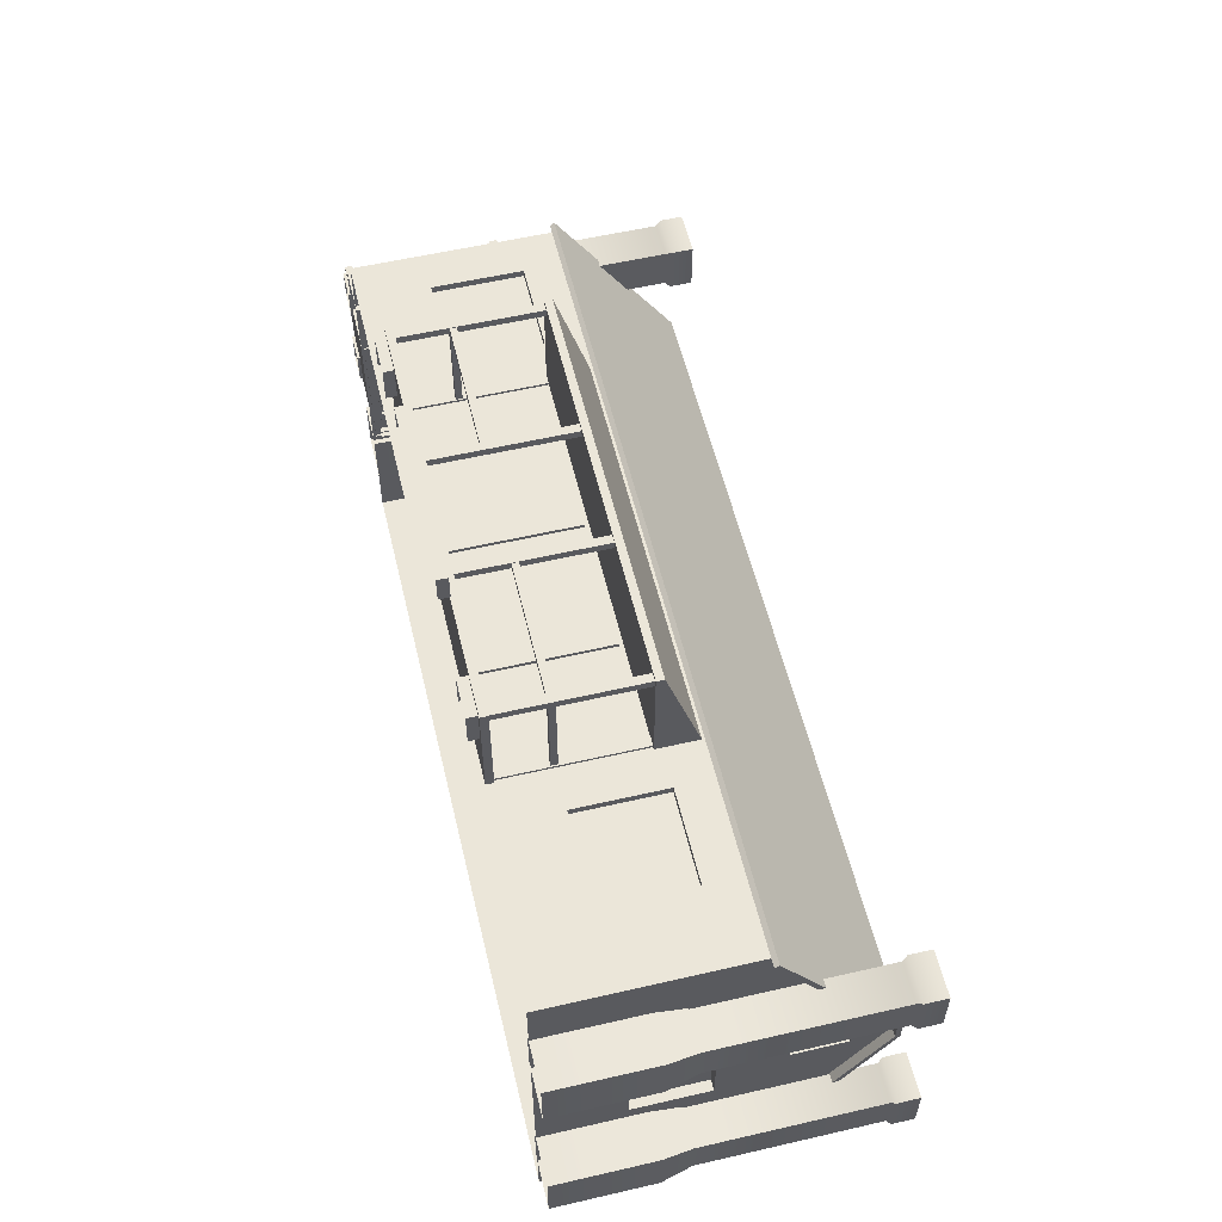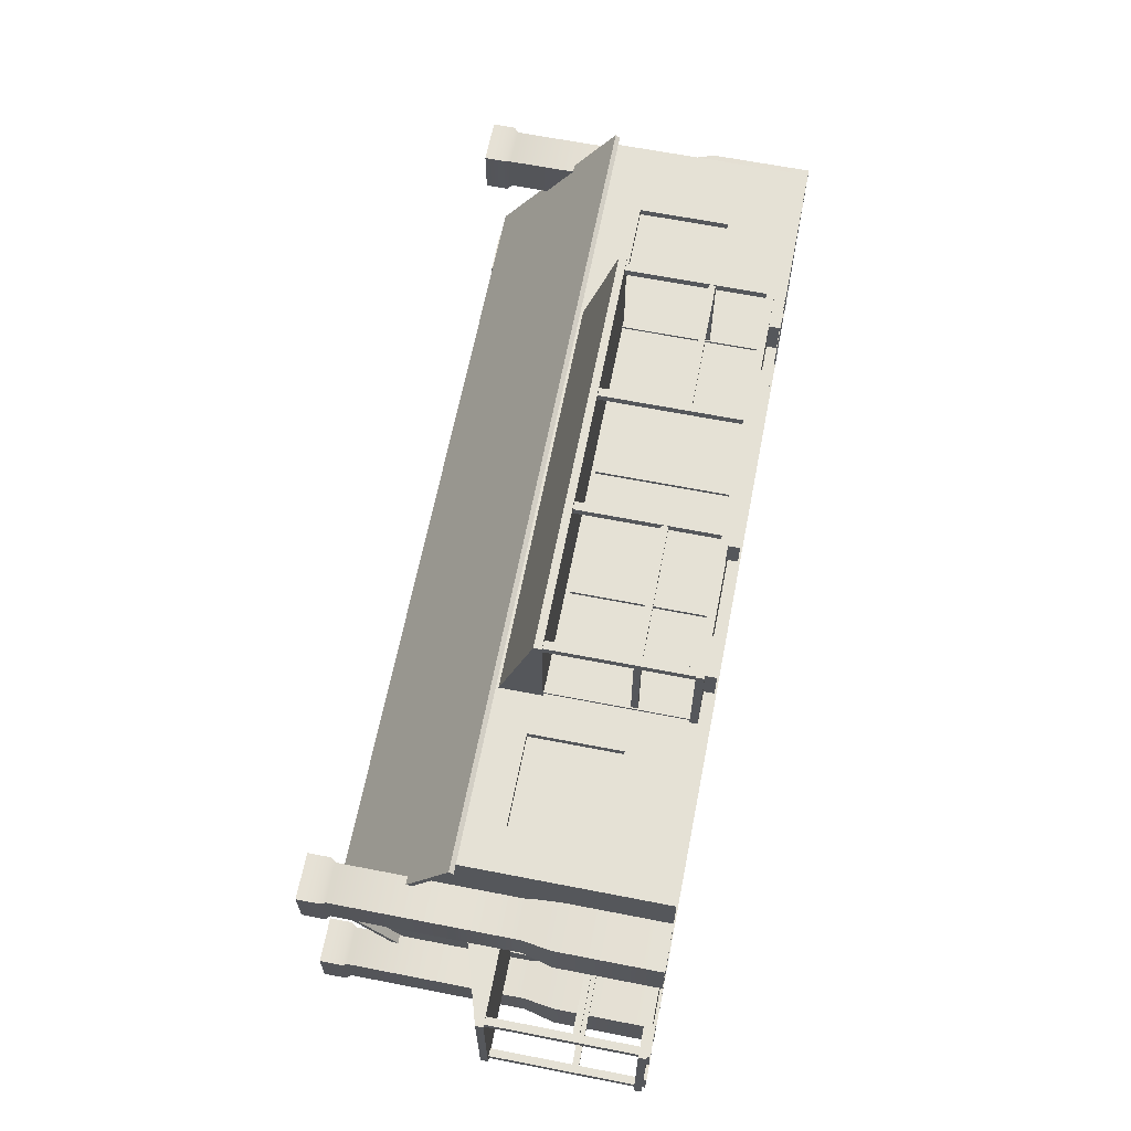
<metadata>
{"format":"obj","ext":"obj","renderer":"f3d","projection":"perspective","resolution":1024,"background":"white","views":[{"elev":56.8,"azim":76.5,"up":"+Z"},{"elev":64.9,"azim":-78.9,"up":"+Z"}]}
</metadata>
<code>
g default
v -9.456 0.2935 6.494
v 11.6 0.2935 6.494
v -9.456 0.2935 -3.717
v 11.6 0.2935 -3.717
v -9.456 8.808 1.658
v 11.6 8.808 1.658
v -9.456 8.808 1.119
v 11.6 8.808 1.119
v 11.6 5.587 6.494
v -9.456 5.587 6.494
v 11.6 5.587 -3.717
v -9.456 5.587 -3.717
v 11.6 8.944 1.699
v 11.6 8.944 1.078
v 11.6 5.705 -3.795
v -9.456 5.705 -3.795
v -9.456 8.944 1.078
v -9.456 8.944 1.699
v -9.456 5.705 6.573
v 11.6 5.705 6.573
v 11.84 8.808 1.658
v 11.84 8.808 1.119
v 11.84 5.587 -3.717
v 11.84 5.705 -3.795
v 11.84 8.944 1.078
v 11.84 8.944 1.699
v 11.84 5.705 6.573
v 11.84 5.587 6.494
v -9.697 8.808 1.119
v -9.697 8.808 1.658
v -9.697 5.587 6.494
v -9.697 5.705 6.573
v -9.697 8.944 1.699
v -9.697 8.944 1.078
v -9.697 5.705 -3.795
v -9.697 5.587 -3.717
v 11.6 2.532 3.088
v 11.6 2.532 -0.3106
v 11.6 4.592 -0.3106
v 11.6 4.592 3.088
v 11.32 2.532 3.088
v 11.32 2.532 -0.3106
v 11.32 4.592 -0.3106
v 11.32 4.592 3.088
v 11.6 7.829 0.829
v 11.6 7.829 1.949
v 11.6 6.359 1.952
v 11.6 6.359 0.8258
v -9.456 7.829 1.949
v -9.456 7.829 0.829
v -9.456 6.359 0.8258
v -9.456 6.359 1.952
v 11.46 7.829 0.829
v 11.46 7.829 1.949
v 11.46 6.359 1.952
v 11.46 6.359 0.8258
v -9.32 7.829 1.949
v -9.32 7.829 0.829
v -9.32 6.359 0.8258
v -9.32 6.359 1.952
v 0.6199 0.2935 -3.717
v 0.6199 0.2935 6.494
v 0.6199 8.944 1.699
v 0.6199 8.944 1.078
v 0.6199 5.587 6.494
v 0.6199 5.587 -3.717
v 0.6199 5.705 -3.795
v 0.6199 5.705 6.573
v -8.348 2.184 6.494
v -5.894 2.184 6.494
v -5.894 4.597 6.494
v -8.348 4.597 6.494
v 9.588 2.184 -3.717
v 7.134 2.184 -3.717
v 7.134 4.597 -3.717
v 9.588 4.597 -3.717
v 7.134 2.184 6.494
v 9.588 2.184 6.494
v 9.588 4.597 6.494
v 7.134 4.597 6.494
v -5.894 2.184 -3.717
v -8.348 2.184 -3.717
v -8.348 4.597 -3.717
v -5.894 4.597 -3.717
v -8.348 2.184 6.297
v -5.894 2.184 6.297
v -5.894 4.597 6.297
v -8.348 4.597 6.297
v 9.588 2.184 -3.52
v 7.134 2.184 -3.52
v 7.134 4.597 -3.52
v 9.588 4.597 -3.52
v 7.134 2.184 6.297
v 9.588 2.184 6.297
v 9.588 4.597 6.297
v 7.134 4.597 6.297
v -5.894 2.184 -3.52
v -8.348 2.184 -3.52
v -8.348 4.597 -3.52
v -5.894 4.597 -3.52
v -10.67 0.2935 5.022
v -9.317 0.2935 5.022
v -10.67 0.2935 3.503
v -9.317 0.2935 3.503
v -10.59 9.384 4.93
v -9.399 9.384 4.93
v -10.59 9.384 3.595
v -9.399 9.384 3.595
v -9.317 3.023 5.022
v -10.67 3.023 5.022
v -9.317 3.023 3.503
v -10.67 3.023 3.503
v -10.51 3.852 4.839
v -9.48 3.852 4.839
v -9.48 3.852 3.685
v -10.51 3.852 3.685
v -10.51 8.654 4.839
v -9.48 8.654 4.839
v -9.48 8.654 3.685
v -10.51 8.654 3.685
v -10.59 8.785 4.93
v -9.399 8.785 4.93
v -9.399 8.785 3.595
v -10.59 8.785 3.595
v -10.45 9.384 4.769
v -9.542 9.384 4.769
v -9.542 9.384 3.755
v -10.45 9.384 3.755
v -10.45 8.272 4.769
v -9.542 8.272 4.769
v -9.542 8.272 3.755
v -10.45 8.272 3.755
v -10.67 0.2935 -2.244
v -9.317 0.2935 -2.244
v -10.67 0.2935 -0.7252
v -9.317 0.2935 -0.7252
v -10.59 9.384 -2.152
v -9.399 9.384 -2.152
v -10.59 9.384 -0.8176
v -9.399 9.384 -0.8176
v -9.317 3.023 -2.244
v -10.67 3.023 -2.244
v -9.317 3.023 -0.7252
v -10.67 3.023 -0.7252
v -10.51 3.852 -2.062
v -9.48 3.852 -2.062
v -9.48 3.852 -0.9078
v -10.51 3.852 -0.9078
v -10.51 8.654 -2.062
v -9.48 8.654 -2.062
v -9.48 8.654 -0.9078
v -10.51 8.654 -0.9078
v -10.59 8.785 -2.152
v -9.399 8.785 -2.152
v -9.399 8.785 -0.8176
v -10.59 8.785 -0.8176
v -10.45 9.384 -1.992
v -9.542 9.384 -1.992
v -9.542 9.384 -0.9778
v -10.45 9.384 -0.9778
v -10.45 8.272 -1.992
v -9.542 8.272 -1.992
v -9.542 8.272 -0.9778
v -10.45 8.272 -0.9778
v 12.81 0.2935 5.022
v 12.81 0.2935 3.503
v 11.46 0.2935 3.503
v 11.46 0.2935 5.022
v 12.59 8.272 4.769
v 11.68 8.272 4.769
v 11.68 8.272 3.755
v 12.59 8.272 3.755
v 11.46 3.023 5.022
v 12.81 3.023 5.022
v 11.46 3.023 3.503
v 12.81 3.023 3.503
v 11.62 3.852 4.839
v 12.65 3.852 4.839
v 11.62 3.852 3.685
v 12.65 3.852 3.685
v 11.62 8.654 4.839
v 12.65 8.654 4.839
v 11.62 8.654 3.685
v 12.65 8.654 3.685
v 11.54 8.785 4.93
v 12.73 8.785 4.93
v 11.54 8.785 3.595
v 12.73 8.785 3.595
v 11.54 9.384 4.93
v 12.73 9.384 4.93
v 11.54 9.384 3.595
v 12.73 9.384 3.595
v 11.68 9.384 4.769
v 12.59 9.384 4.769
v 11.68 9.384 3.755
v 12.59 9.384 3.755
v 12.81 0.2935 -2.244
v 11.46 0.2935 -2.244
v 11.46 0.2935 -0.7252
v 12.81 0.2935 -0.7252
v 12.59 8.272 -1.992
v 12.59 8.272 -0.9778
v 11.68 8.272 -0.9778
v 11.68 8.272 -1.992
v 12.81 3.023 -2.244
v 11.46 3.023 -2.244
v 11.46 3.023 -0.7252
v 12.81 3.023 -0.7252
v 12.65 3.852 -2.062
v 11.62 3.852 -2.062
v 11.62 3.852 -0.9078
v 12.65 3.852 -0.9078
v 12.65 8.654 -2.062
v 11.62 8.654 -2.062
v 11.62 8.654 -0.9078
v 12.65 8.654 -0.9078
v 12.73 8.785 -2.152
v 11.54 8.785 -2.152
v 11.54 8.785 -0.8176
v 12.73 8.785 -0.8176
v 12.73 9.384 -2.152
v 11.54 9.384 -2.152
v 11.54 9.384 -0.8176
v 12.73 9.384 -0.8176
v 12.59 9.384 -1.992
v 11.68 9.384 -1.992
v 11.68 9.384 -0.9778
v 12.59 9.384 -0.9778
v -12.4 0.3693 -0.5157
v -12.4 0.3693 3.293
v -9.413 0.3693 -0.5157
v -9.413 0.3693 3.293
v -12.4 0.5746 -0.5157
v -12.4 0.5746 3.293
v -9.413 0.5746 -0.5157
v -9.413 0.5746 3.293
v -12.4 4.408 -0.5157
v -12.4 4.408 3.293
v -9.413 4.409 -0.5157
v -9.413 4.409 3.293
v -12.4 4.613 -0.5157
v -12.4 4.613 3.293
v -9.413 5.532 -0.5157
v -9.413 5.532 3.293
v -12.32 0.5136 3.234
v -12.11 0.5136 3.234
v -12.11 0.5136 3.015
v -12.32 0.5136 3.015
v -12.32 4.472 3.234
v -12.32 4.472 3.015
v -12.11 4.472 3.015
v -12.11 4.472 3.234
v -9.383 2.246 3.198
v -9.383 2.246 3.045
v -9.383 2.072 3.045
v -9.383 2.072 3.198
v -12.24 2.246 3.198
v -12.24 2.072 3.198
v -12.24 2.072 3.045
v -12.24 2.246 3.045
v -12.32 0.5136 -0.4565
v -12.11 0.5136 -0.4565
v -12.11 0.5136 -0.2378
v -12.32 0.5136 -0.2378
v -12.32 4.472 -0.4565
v -12.32 4.472 -0.2378
v -12.11 4.472 -0.2378
v -12.11 4.472 -0.4565
v -9.383 2.246 -0.4205
v -9.383 2.246 -0.2675
v -9.383 2.072 -0.2675
v -9.383 2.072 -0.4205
v -12.24 2.246 -0.4205
v -12.24 2.072 -0.4205
v -12.24 2.072 -0.2675
v -12.24 2.246 -0.2675
v -4.853 0.5699 9.388
v 6.092 0.5699 9.388
v -4.853 0.5699 6.445
v 6.092 0.5699 6.445
v -4.853 0.7752 9.388
v 6.092 0.7752 9.388
v -4.853 0.7752 6.445
v 6.092 0.7752 6.445
v -4.853 4.408 9.388
v 6.092 4.408 9.388
v -4.853 4.408 6.445
v 6.092 4.408 6.445
v -4.853 4.613 9.388
v 6.092 4.613 9.388
v -4.853 5.532 6.445
v 6.092 5.532 6.445
v -1.087 0.7378 9.303
v -0.8685 0.7378 9.303
v -1.087 0.7378 9.098
v -0.8685 0.7378 9.098
v -1.087 4.506 9.303
v -0.8685 4.506 9.303
v -1.087 4.505 9.098
v -0.8685 4.505 9.098
v -4.792 0.7378 9.303
v -4.792 0.7378 9.098
v -4.573 0.7378 9.098
v -4.573 0.7378 9.303
v -4.792 4.506 9.303
v -4.573 4.506 9.303
v -4.573 4.505 9.098
v -4.792 4.505 9.098
v -4.692 2.246 9.277
v -4.692 2.246 9.124
v -4.692 2.072 9.124
v -4.692 2.072 9.277
v -0.986 2.246 9.277
v -0.986 2.072 9.277
v -0.986 2.072 9.124
v -0.986 2.246 9.124
v -4.756 2.246 6.441
v -4.603 2.246 6.441
v -4.603 2.072 6.441
v -4.756 2.072 6.441
v -4.756 2.246 9.226
v -4.756 2.072 9.226
v -4.603 2.072 9.226
v -4.603 2.246 9.226
v 2.327 0.7378 9.303
v 2.108 0.7378 9.303
v 2.327 0.7378 9.098
v 2.108 0.7378 9.098
v 2.327 4.506 9.303
v 2.108 4.506 9.303
v 2.327 4.505 9.098
v 2.108 4.505 9.098
v 6.032 0.7378 9.303
v 6.032 0.7378 9.098
v 5.813 0.7378 9.098
v 5.813 0.7378 9.303
v 6.032 4.506 9.303
v 5.813 4.506 9.303
v 5.813 4.505 9.098
v 6.032 4.505 9.098
v 5.932 2.246 9.277
v 5.932 2.246 9.124
v 5.932 2.072 9.124
v 5.932 2.072 9.277
v 2.226 2.246 9.277
v 2.226 2.072 9.277
v 2.226 2.072 9.124
v 2.226 2.246 9.124
v 5.996 2.246 6.441
v 5.843 2.246 6.441
v 5.843 2.072 6.441
v 5.996 2.072 6.441
v 5.996 2.246 9.226
v 5.996 2.072 9.226
v 5.843 2.072 9.226
v 5.843 2.246 9.226
v -12.3 0.2935 -0.4019
v -12.3 0.2935 0.4727
v -12.3 0.4003 0.4727
v -12.3 0.4003 -0.4019
v -11.49 0.2935 0.4727
v -11.49 0.4017 0.4727
v -11.49 0.2935 -0.4019
v -11.49 0.4017 -0.4019
v 5.949 0.2935 9.236
v 5.949 0.5791 9.236
v 4.918 0.5791 9.236
v 4.918 0.2935 9.236
v 4.918 0.5792 8.272
v 4.918 0.2935 8.272
v 5.949 0.5792 8.272
v 5.949 0.2935 8.272
v -0.1757 0.8128 6.59
v -0.1757 0.8128 6.393
v -2.024 0.8128 6.59
v -2.024 0.8128 6.393
v -0.1757 4.303 6.59
v -0.1757 4.303 6.393
v -2.024 4.303 6.59
v -2.024 4.303 6.393
v 1.415 0.8128 6.59
v 1.415 0.8128 6.393
v 3.263 0.8128 6.59
v 3.263 0.8128 6.393
v 1.415 4.303 6.59
v 1.415 4.303 6.393
v 3.263 4.303 6.59
v 3.263 4.303 6.393
v -9.566 0.6232 2.313
v -9.39 0.6232 2.313
v -9.566 0.6232 0.4649
v -9.39 0.6232 0.4649
v -9.566 4.303 2.313
v -9.39 4.303 2.313
v -9.566 4.303 0.4649
v -9.39 4.303 0.4649
v -4.71 0.2935 9.236
v -4.71 0.5791 9.236
v -3.678 0.5791 9.236
v -3.678 0.2935 9.236
v -3.678 0.5792 8.272
v -3.678 0.2935 8.272
v -4.71 0.5792 8.272
v -4.71 0.2935 8.272
v -1.798 0.2935 10.26
v 3.038 0.2935 10.26
v -1.798 0.2935 9.513
v 3.038 0.2935 9.513
v -1.798 0.5815 10.26
v 3.038 0.5815 10.26
v -1.798 0.5815 9.513
v 3.038 0.5815 9.513
v -12.3 0.2935 3.18
v -12.3 0.2935 2.305
v -12.3 0.4003 2.305
v -12.3 0.4003 3.18
v -11.49 0.2935 2.305
v -11.49 0.4017 2.305
v -11.49 0.2935 3.18
v -11.49 0.4017 3.18
v -4.792 0.7378 6.557
v -4.573 0.7378 6.557
v -4.573 4.506 6.557
v -4.792 4.506 6.557
v -4.573 0.7378 6.353
v -4.573 4.505 6.353
v -4.792 0.7378 6.353
v -4.792 4.505 6.353
v 6.032 0.7378 6.557
v 6.032 4.506 6.557
v 5.813 4.506 6.557
v 5.813 0.7378 6.557
v 5.813 4.505 6.353
v 5.813 0.7378 6.353
v 6.032 4.505 6.353
v 6.032 0.7378 6.353
v -9.525 0.5136 3.234
v -9.525 4.472 3.234
v -9.525 4.472 3.015
v -9.525 0.5136 3.015
v -9.321 4.472 3.015
v -9.321 0.5136 3.015
v -9.321 4.472 3.234
v -9.321 0.5136 3.234
v -9.525 0.5136 -0.4565
v -9.525 0.5136 -0.2378
v -9.525 4.472 -0.2378
v -9.525 4.472 -0.4565
v -9.321 0.5136 -0.2378
v -9.321 4.472 -0.2378
v -9.321 0.5136 -0.4565
v -9.321 4.472 -0.4565
g uploads_files_969463_building_collection:Box01_ncl1_2group1
f 63 64 17
f 17 18 63
f 86 87 88
f 88 85 86
f 42 43 44
f 44 41 42
f 90 91 92
f 92 89 90
f 1 10 12
f 12 3 1
f 13 63 68
f 68 20 13
f 53 54 55
f 55 56 53
f 17 64 67
f 67 16 17
f 57 58 59
f 59 60 57
f 21 22 25
f 25 26 21
f 22 23 24
f 24 25 22
f 66 67 15
f 15 11 66
f 36 29 34
f 34 35 36
f 29 30 33
f 33 34 29
f 30 31 32
f 32 33 30
f 65 68 19
f 19 10 65
f 28 21 26
f 26 27 28
f 6 8 22
f 22 21 6
f 8 11 23
f 23 22 8
f 11 15 24
f 24 23 11
f 15 14 25
f 25 24 15
f 14 13 26
f 26 25 14
f 13 20 27
f 27 26 13
f 20 9 28
f 28 27 20
f 9 6 21
f 21 28 9
f 7 5 30
f 30 29 7
f 5 10 31
f 31 30 5
f 10 19 32
f 32 31 10
f 19 18 33
f 33 32 19
f 18 17 34
f 34 33 18
f 17 16 35
f 35 34 17
f 16 12 36
f 36 35 16
f 12 7 29
f 29 36 12
f 2 4 38
f 38 37 2
f 4 11 39
f 39 38 4
f 11 9 40
f 40 39 11
f 9 2 37
f 37 40 9
f 37 38 42
f 42 41 37
f 38 39 43
f 43 42 38
f 39 40 44
f 44 43 39
f 40 37 41
f 41 44 40
f 8 6 46
f 46 45 8
f 46 6 9
f 9 47 46
f 9 11 48
f 48 47 9
f 11 8 45
f 45 48 11
f 5 7 50
f 50 49 5
f 50 7 12
f 12 51 50
f 12 10 52
f 52 51 12
f 10 5 49
f 49 52 10
f 45 46 54
f 54 53 45
f 46 47 55
f 55 54 46
f 47 48 56
f 56 55 47
f 48 45 53
f 53 56 48
f 49 50 58
f 58 57 49
f 50 51 59
f 59 58 50
f 51 52 60
f 60 59 51
f 52 49 57
f 57 60 52
f 13 14 64
f 64 63 13
f 94 95 96
f 96 93 94
f 98 99 100
f 100 97 98
f 18 19 68
f 68 63 18
f 14 15 67
f 67 64 14
f 12 16 67
f 67 66 12
f 9 20 68
f 68 65 9
f 1 62 70
f 70 69 1
f 62 65 71
f 71 70 62
f 65 10 72
f 72 71 65
f 10 1 69
f 69 72 10
f 4 61 74
f 74 73 4
f 61 66 75
f 75 74 61
f 66 11 76
f 76 75 66
f 11 4 73
f 73 76 11
f 62 2 78
f 78 77 62
f 2 9 79
f 79 78 2
f 9 65 80
f 80 79 9
f 65 62 77
f 77 80 65
f 61 3 82
f 82 81 61
f 3 12 83
f 83 82 3
f 12 66 84
f 84 83 12
f 66 61 81
f 81 84 66
f 69 70 86
f 86 85 69
f 70 71 87
f 87 86 70
f 71 72 88
f 88 87 71
f 72 69 85
f 85 88 72
f 73 74 90
f 90 89 73
f 74 75 91
f 91 90 74
f 75 76 92
f 92 91 75
f 76 73 89
f 89 92 76
f 77 78 94
f 94 93 77
f 78 79 95
f 95 94 78
f 79 80 96
f 96 95 79
f 80 77 93
f 93 96 80
f 81 82 98
f 98 97 81
f 82 83 99
f 99 98 82
f 83 84 100
f 100 99 83
f 84 81 97
f 97 100 84
f 129 130 131
f 131 132 129
f 102 109 110
f 110 101 102
f 104 111 109
f 109 102 104
f 103 112 111
f 111 104 103
f 101 110 112
f 112 103 101
f 114 113 110
f 110 109 114
f 115 114 109
f 109 111 115
f 116 115 111
f 111 112 116
f 113 116 112
f 112 110 113
f 118 117 113
f 113 114 118
f 119 118 114
f 114 115 119
f 120 119 115
f 115 116 120
f 117 120 116
f 116 113 117
f 122 121 117
f 117 118 122
f 123 122 118
f 118 119 123
f 124 123 119
f 119 120 124
f 121 124 120
f 120 117 121
f 106 105 121
f 121 122 106
f 108 106 122
f 122 123 108
f 107 108 123
f 123 124 107
f 105 107 124
f 124 121 105
f 105 106 126
f 126 125 105
f 106 108 127
f 127 126 106
f 108 107 128
f 128 127 108
f 107 105 125
f 125 128 107
f 125 126 130
f 130 129 125
f 126 127 131
f 131 130 126
f 127 128 132
f 132 131 127
f 128 125 129
f 129 132 128
f 161 164 163
f 163 162 161
f 134 133 142
f 142 141 134
f 136 134 141
f 141 143 136
f 135 136 143
f 143 144 135
f 133 135 144
f 144 142 133
f 146 141 142
f 142 145 146
f 147 143 141
f 141 146 147
f 148 144 143
f 143 147 148
f 145 142 144
f 144 148 145
f 150 146 145
f 145 149 150
f 151 147 146
f 146 150 151
f 152 148 147
f 147 151 152
f 149 145 148
f 148 152 149
f 154 150 149
f 149 153 154
f 155 151 150
f 150 154 155
f 156 152 151
f 151 155 156
f 153 149 152
f 152 156 153
f 138 154 153
f 153 137 138
f 140 155 154
f 154 138 140
f 139 156 155
f 155 140 139
f 137 153 156
f 156 139 137
f 137 157 158
f 158 138 137
f 138 158 159
f 159 140 138
f 140 159 160
f 160 139 140
f 139 160 157
f 157 137 139
f 157 161 162
f 162 158 157
f 158 162 163
f 163 159 158
f 159 163 164
f 164 160 159
f 160 164 161
f 161 157 160
f 169 172 171
f 171 170 169
f 168 165 174
f 174 173 168
f 167 168 173
f 173 175 167
f 166 167 175
f 175 176 166
f 165 166 176
f 176 174 165
f 177 173 174
f 174 178 177
f 179 175 173
f 173 177 179
f 180 176 175
f 175 179 180
f 178 174 176
f 176 180 178
f 181 177 178
f 178 182 181
f 183 179 177
f 177 181 183
f 184 180 179
f 179 183 184
f 182 178 180
f 180 184 182
f 185 181 182
f 182 186 185
f 187 183 181
f 181 185 187
f 188 184 183
f 183 187 188
f 186 182 184
f 184 188 186
f 189 185 186
f 186 190 189
f 191 187 185
f 185 189 191
f 192 188 187
f 187 191 192
f 190 186 188
f 188 192 190
f 190 194 193
f 193 189 190
f 189 193 195
f 195 191 189
f 191 195 196
f 196 192 191
f 192 196 194
f 194 190 192
f 194 169 170
f 170 193 194
f 193 170 171
f 171 195 193
f 195 171 172
f 172 196 195
f 196 172 169
f 169 194 196
f 201 204 203
f 203 202 201
f 198 206 205
f 205 197 198
f 199 207 206
f 206 198 199
f 200 208 207
f 207 199 200
f 197 205 208
f 208 200 197
f 210 209 205
f 205 206 210
f 211 210 206
f 206 207 211
f 212 211 207
f 207 208 212
f 209 212 208
f 208 205 209
f 214 213 209
f 209 210 214
f 215 214 210
f 210 211 215
f 216 215 211
f 211 212 216
f 213 216 212
f 212 209 213
f 218 217 213
f 213 214 218
f 219 218 214
f 214 215 219
f 220 219 215
f 215 216 220
f 217 220 216
f 216 213 217
f 222 221 217
f 217 218 222
f 223 222 218
f 218 219 223
f 224 223 219
f 219 220 224
f 221 224 220
f 220 217 221
f 221 222 226
f 226 225 221
f 222 223 227
f 227 226 222
f 223 224 228
f 228 227 223
f 224 221 225
f 225 228 224
f 225 226 204
f 204 201 225
f 226 227 203
f 203 204 226
f 227 228 202
f 202 203 227
f 228 225 201
f 201 202 228
f 229 231 232
f 232 230 229
f 233 234 236
f 236 235 233
f 229 230 234
f 234 233 229
f 230 232 236
f 236 234 230
f 231 229 233
f 233 235 231
f 237 239 240
f 240 238 237
f 241 242 244
f 244 243 241
f 237 238 242
f 242 241 237
f 238 240 244
f 244 242 238
f 239 237 241
f 241 243 239
f 245 249 250
f 250 248 245
f 248 250 251
f 251 247 248
f 247 251 252
f 252 246 247
f 246 252 249
f 249 245 246
f 253 257 258
f 258 256 253
f 256 258 259
f 259 255 256
f 255 259 260
f 260 254 255
f 254 260 257
f 257 253 254
f 261 264 266
f 266 265 261
f 264 263 267
f 267 266 264
f 263 262 268
f 268 267 263
f 262 261 265
f 265 268 262
f 269 272 274
f 274 273 269
f 272 271 275
f 275 274 272
f 271 270 276
f 276 275 271
f 270 269 273
f 273 276 270
f 277 279 280
f 280 278 277
f 281 282 284
f 284 283 281
f 277 278 282
f 282 281 277
f 278 280 284
f 284 282 278
f 279 277 281
f 281 283 279
f 285 287 288
f 288 286 285
f 289 290 292
f 292 291 289
f 285 286 290
f 290 289 285
f 286 288 292
f 292 290 286
f 287 285 289
f 289 291 287
f 293 294 298
f 298 297 293
f 294 296 300
f 300 298 294
f 296 295 299
f 299 300 296
f 295 293 297
f 297 299 295
f 301 304 306
f 306 305 301
f 304 303 307
f 307 306 304
f 303 302 308
f 308 307 303
f 302 301 305
f 305 308 302
f 309 312 314
f 314 313 309
f 312 311 315
f 315 314 312
f 311 310 316
f 316 315 311
f 310 309 313
f 313 316 310
f 317 320 322
f 322 321 317
f 320 319 323
f 323 322 320
f 319 318 324
f 324 323 319
f 318 317 321
f 321 324 318
f 325 329 330
f 330 326 325
f 326 330 332
f 332 328 326
f 328 332 331
f 331 327 328
f 327 331 329
f 329 325 327
f 333 337 338
f 338 336 333
f 336 338 339
f 339 335 336
f 335 339 340
f 340 334 335
f 334 340 337
f 337 333 334
f 341 345 346
f 346 344 341
f 344 346 347
f 347 343 344
f 343 347 348
f 348 342 343
f 342 348 345
f 345 341 342
f 349 353 354
f 354 352 349
f 352 354 355
f 355 351 352
f 351 355 356
f 356 350 351
f 350 356 353
f 353 349 350
f 357 358 359
f 359 360 357
f 358 361 362
f 362 359 358
f 361 363 364
f 364 362 361
f 363 357 360
f 360 364 363
f 365 366 367
f 367 368 365
f 368 367 369
f 369 370 368
f 370 369 371
f 371 372 370
f 372 371 366
f 366 365 372
f 373 375 376
f 376 374 373
f 377 378 380
f 380 379 377
f 373 374 378
f 378 377 373
f 376 375 379
f 379 380 376
f 375 373 377
f 377 379 375
f 381 382 384
f 384 383 381
f 385 387 388
f 388 386 385
f 381 385 386
f 386 382 381
f 384 388 387
f 387 383 384
f 383 387 385
f 385 381 383
f 389 391 392
f 392 390 389
f 393 394 396
f 396 395 393
f 389 390 394
f 394 393 389
f 392 391 395
f 395 396 392
f 391 389 393
f 393 395 391
f 397 400 399
f 399 398 397
f 400 402 401
f 401 399 400
f 402 404 403
f 403 401 402
f 404 397 398
f 398 403 404
f 409 410 412
f 412 411 409
f 405 406 410
f 410 409 405
f 406 408 412
f 412 410 406
f 408 407 411
f 411 412 408
f 407 405 409
f 409 411 407
f 413 416 415
f 415 414 413
f 414 415 418
f 418 417 414
f 417 418 420
f 420 419 417
f 419 420 416
f 416 413 419
f 421 422 423
f 423 424 421
f 422 425 426
f 426 423 422
f 427 421 424
f 424 428 427
f 429 430 431
f 431 432 429
f 432 431 433
f 433 434 432
f 436 435 430
f 430 429 436
f 437 438 439
f 439 440 437
f 440 439 441
f 441 442 440
f 444 443 438
f 438 437 444
f 445 446 447
f 447 448 445
f 446 449 450
f 450 447 446
f 451 445 448
f 448 452 451

</code>
